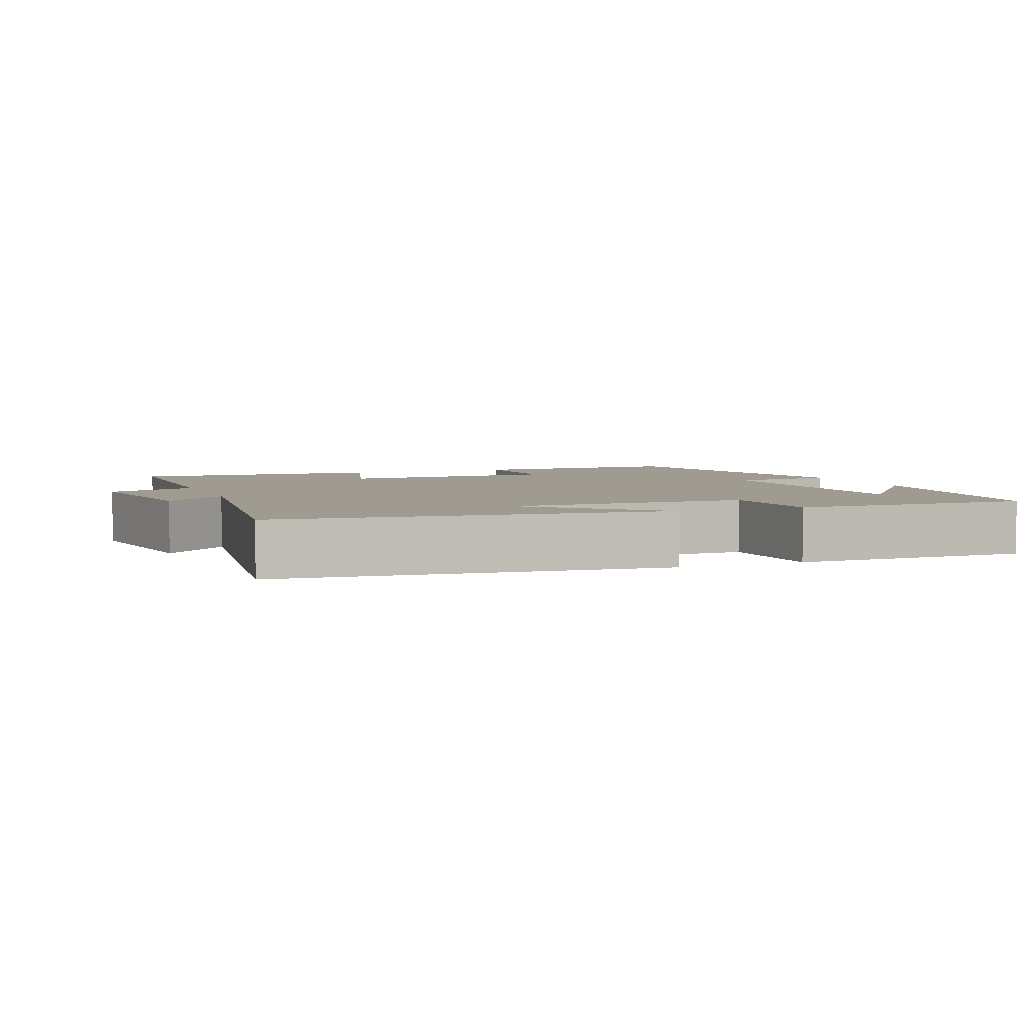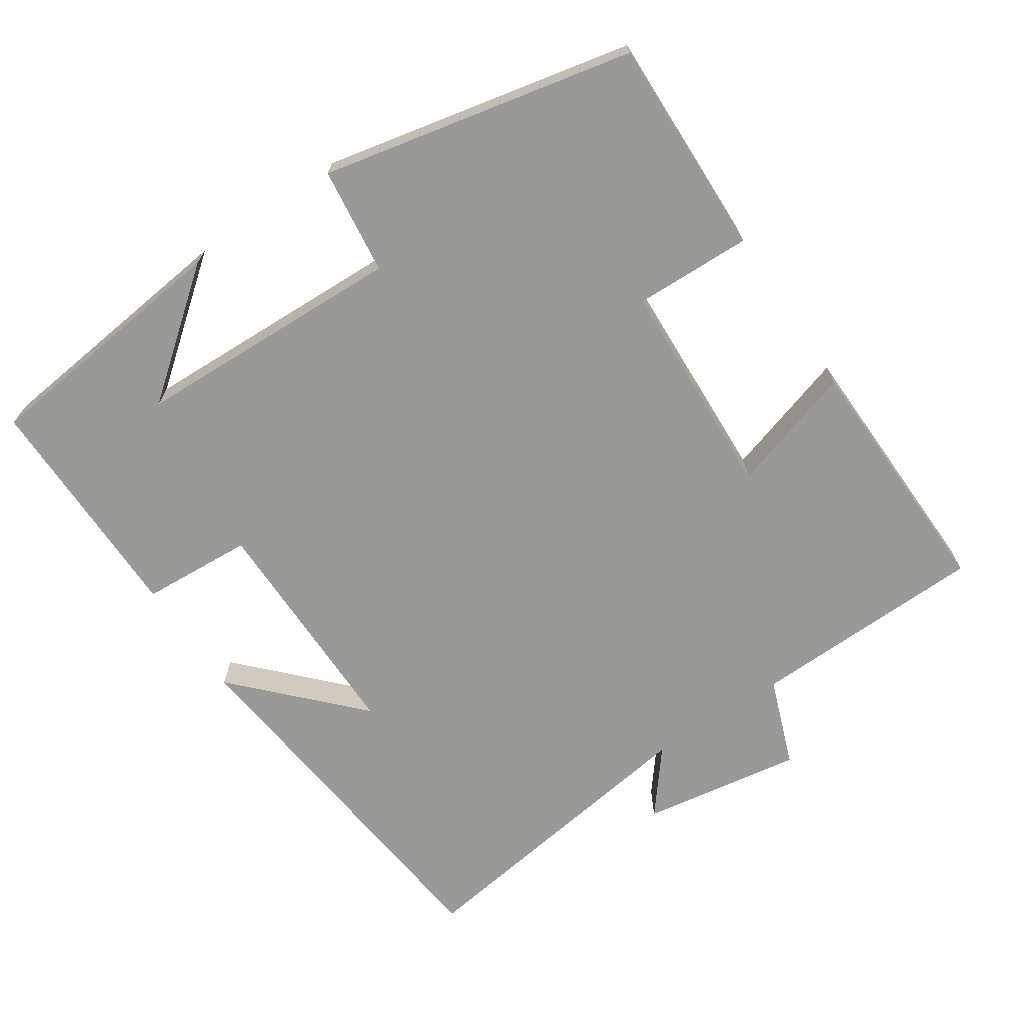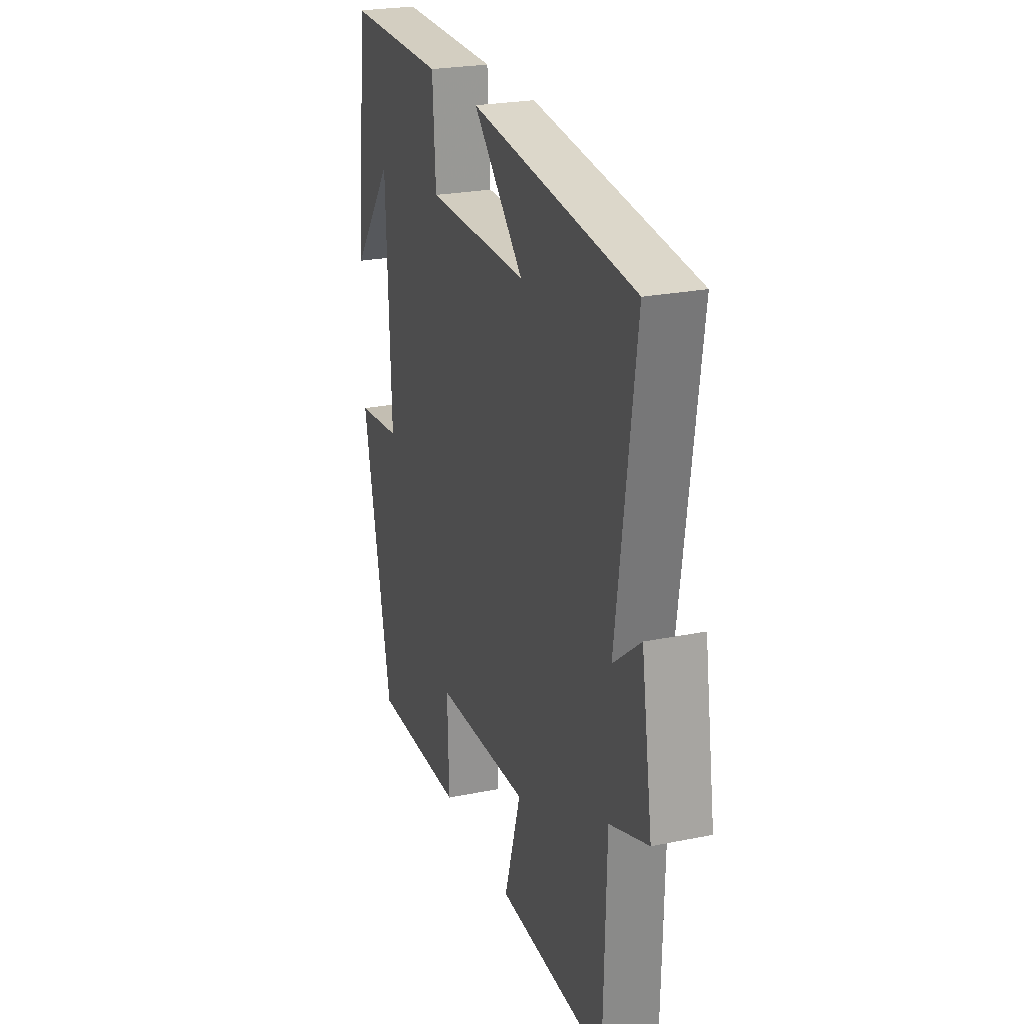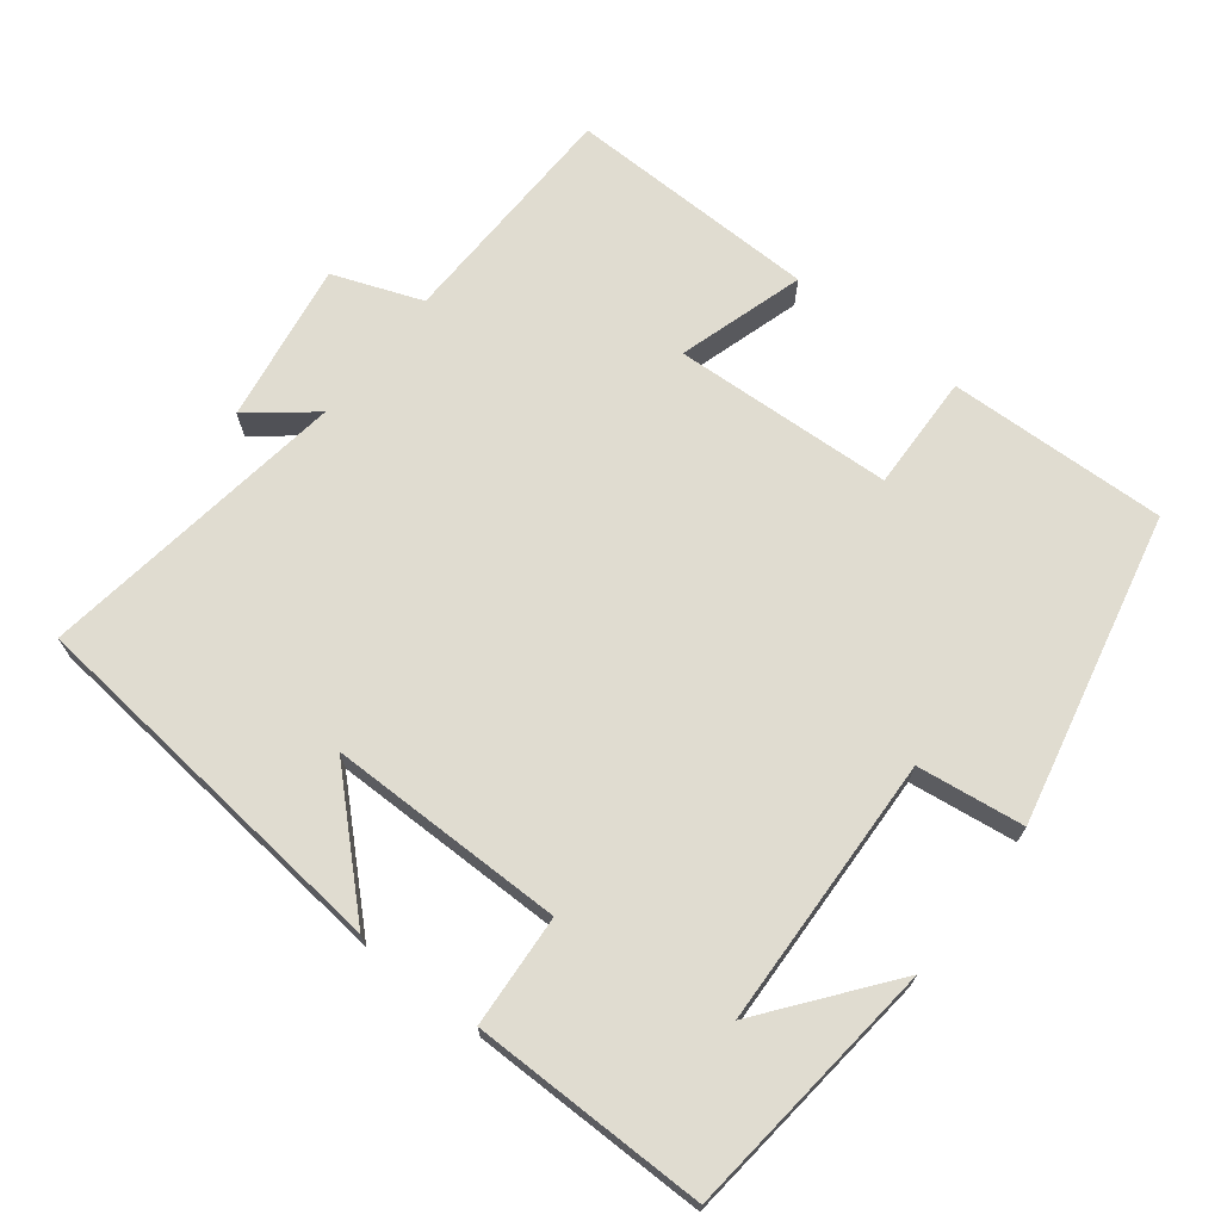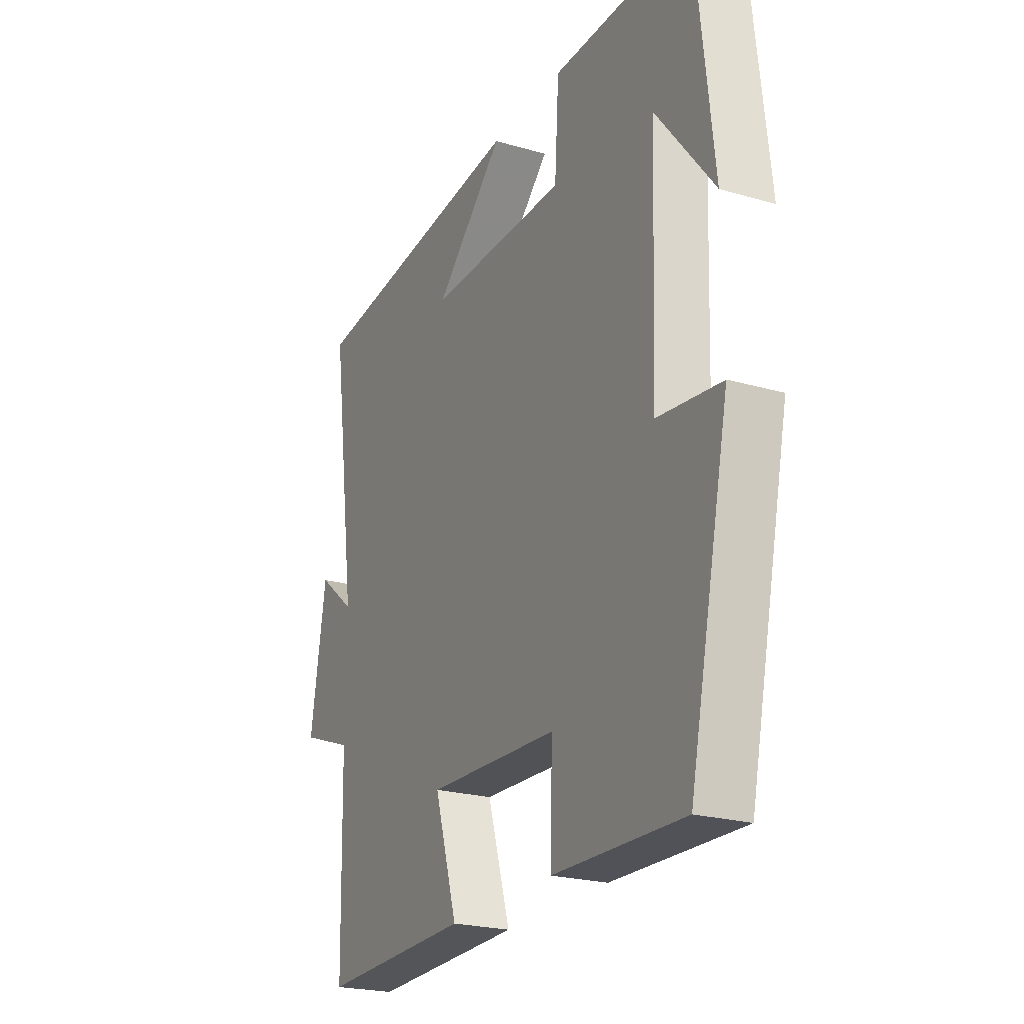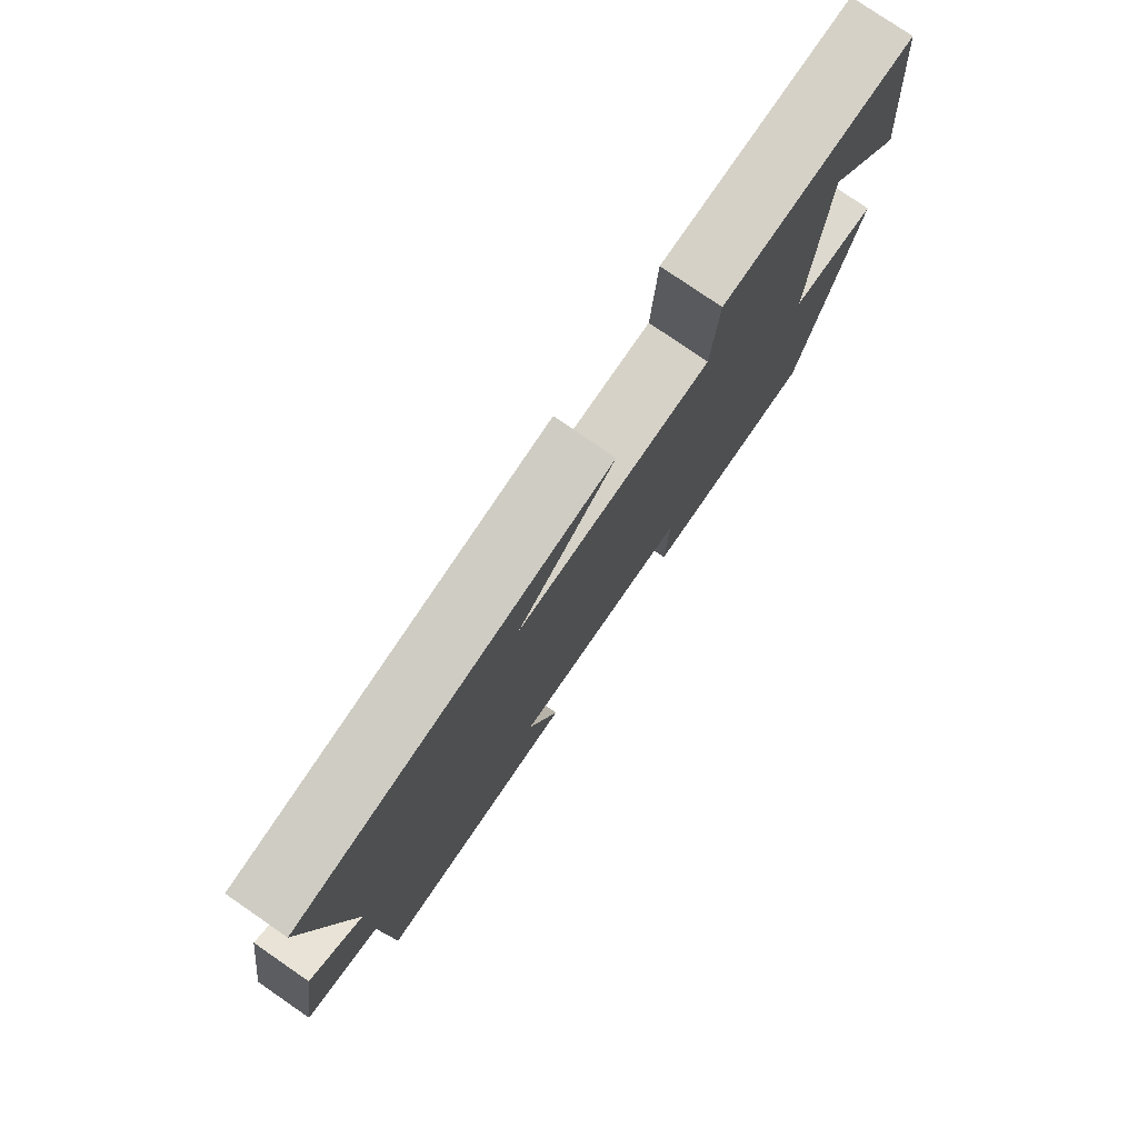
<metadata>
{"format":"obj","ext":"obj","renderer":"f3d","projection":"perspective","resolution":1024,"background":"white","views":[{"elev":4.2,"azim":-21.4,"up":"+Y"},{"elev":-68.8,"azim":124.0,"up":"+Y"},{"elev":24.7,"azim":-108.4,"up":"+Z"},{"elev":69.5,"azim":37.9,"up":"+Y"},{"elev":-23.1,"azim":63.8,"up":"+Z"},{"elev":78.5,"azim":-55.5,"up":"+Z"}]}
</metadata>
<code>
v 0.461 0.07 0.501
v 0.5 0.07 0.142
v 0.367 0.07 0.313
v 0.353 0.07 -0.061
v 0.5 0.07 -0.08
v 0.406 0.07 -0.509
v 0.104 0.07 -0.5
v 0.109 0.07 -0.339
v -0.195 0.07 -0.325
v -0.142 0.07 -0.5
v -0.492 0.07 -0.508
v -0.5 0.07 -0.182
v -0.623 0.07 -0.136
v -0.587 0.07 0.086
v -0.5 0.07 0.016
v -0.56 0.07 0.446
v -0.036 0.07 0.5
v -0.198 0.07 0.346
v 0.128 0.07 0.346
v 0.138 0.07 0.5
v 0.461 0 0.501
v 0.5 0 0.142
v 0.367 0 0.313
v 0.353 0 -0.061
v 0.5 0 -0.08
v 0.406 0 -0.509
v 0.104 0 -0.5
v 0.109 0 -0.339
v -0.195 0 -0.325
v -0.142 0 -0.5
v -0.492 0 -0.508
v -0.5 0 -0.182
v -0.623 0 -0.136
v -0.587 0 0.086
v -0.5 0 0.016
v -0.56 0 0.446
v -0.036 0 0.5
v -0.198 0 0.346
v 0.128 0 0.346
v 0.138 0 0.5
f 19 20 1
f 16 17 18
f 15 16 18
f 15 18 19
f 12 13 14 15
f 11 12 15
f 10 11 15
f 9 10 15
f 8 9 15 19
f 6 7 8
f 5 6 8
f 4 5 8
f 3 4 8 19
f 1 2 3
f 1 3 19
f 21 40 39
f 38 37 36
f 38 36 35
f 39 38 35
f 35 34 33 32
f 35 32 31
f 35 31 30
f 35 30 29
f 39 35 29 28
f 28 27 26
f 28 26 25
f 28 25 24
f 39 28 24 23
f 23 22 21
f 39 23 21
f 1 21 22 2
f 2 22 23 3
f 3 23 24 4
f 4 24 25 5
f 5 25 26 6
f 6 26 27 7
f 7 27 28 8
f 8 28 29 9
f 9 29 30 10
f 10 30 31 11
f 11 31 32 12
f 12 32 33 13
f 13 33 34 14
f 14 34 35 15
f 15 35 36 16
f 16 36 37 17
f 17 37 38 18
f 18 38 39 19
f 19 39 40 20
f 20 40 21 1

</code>
